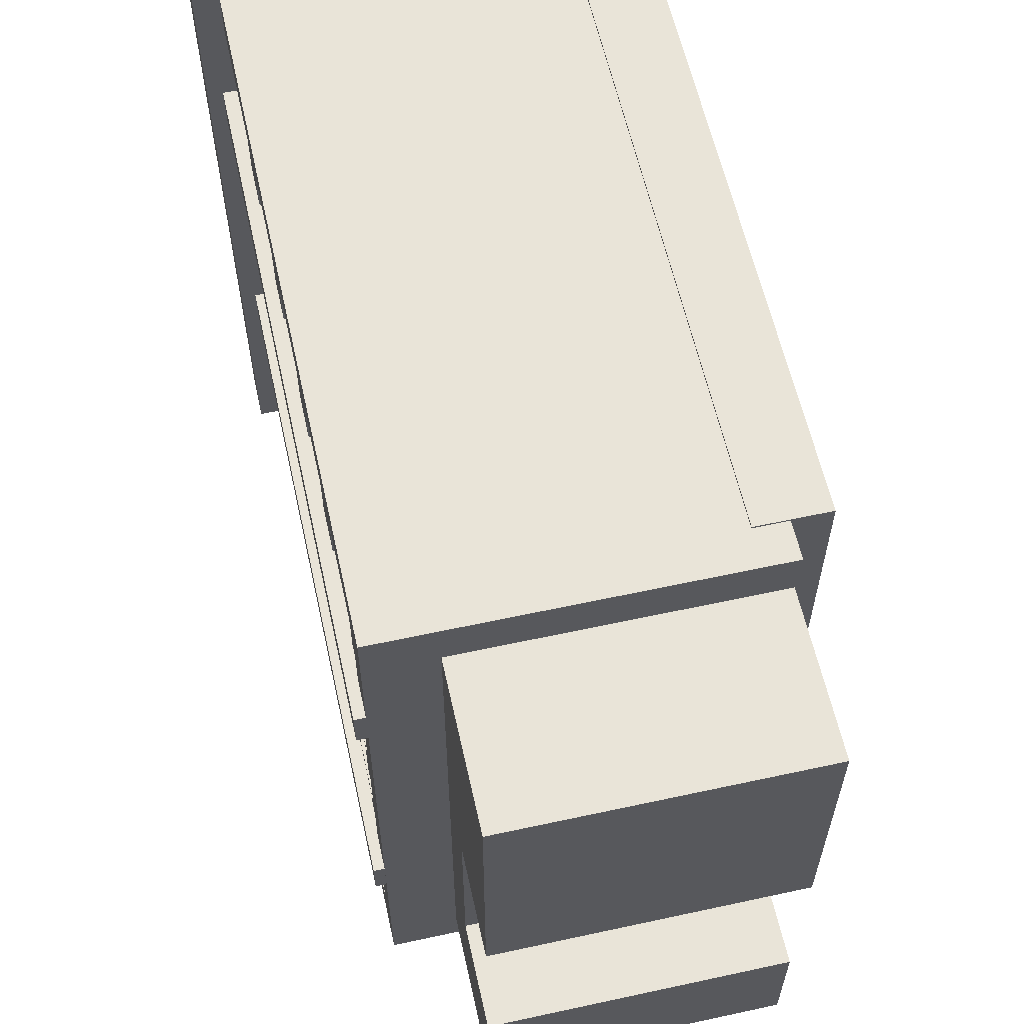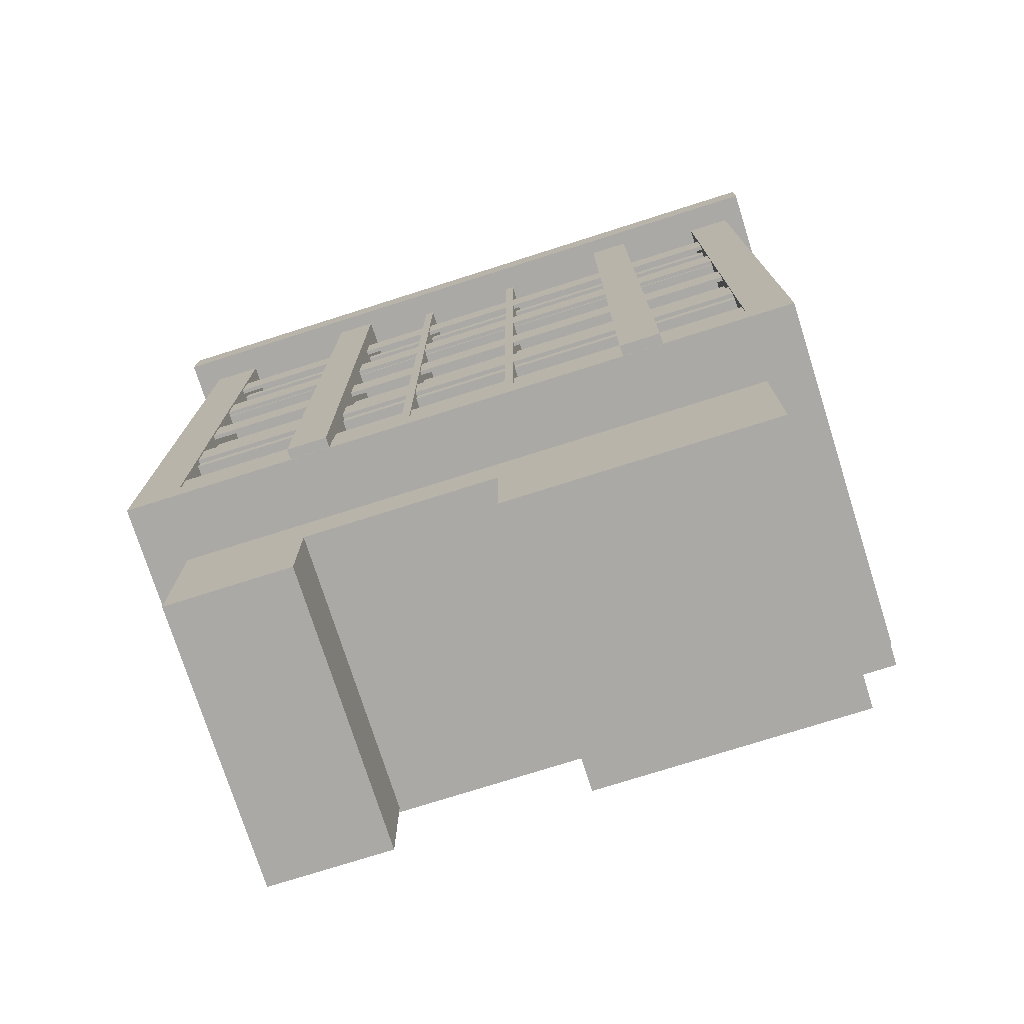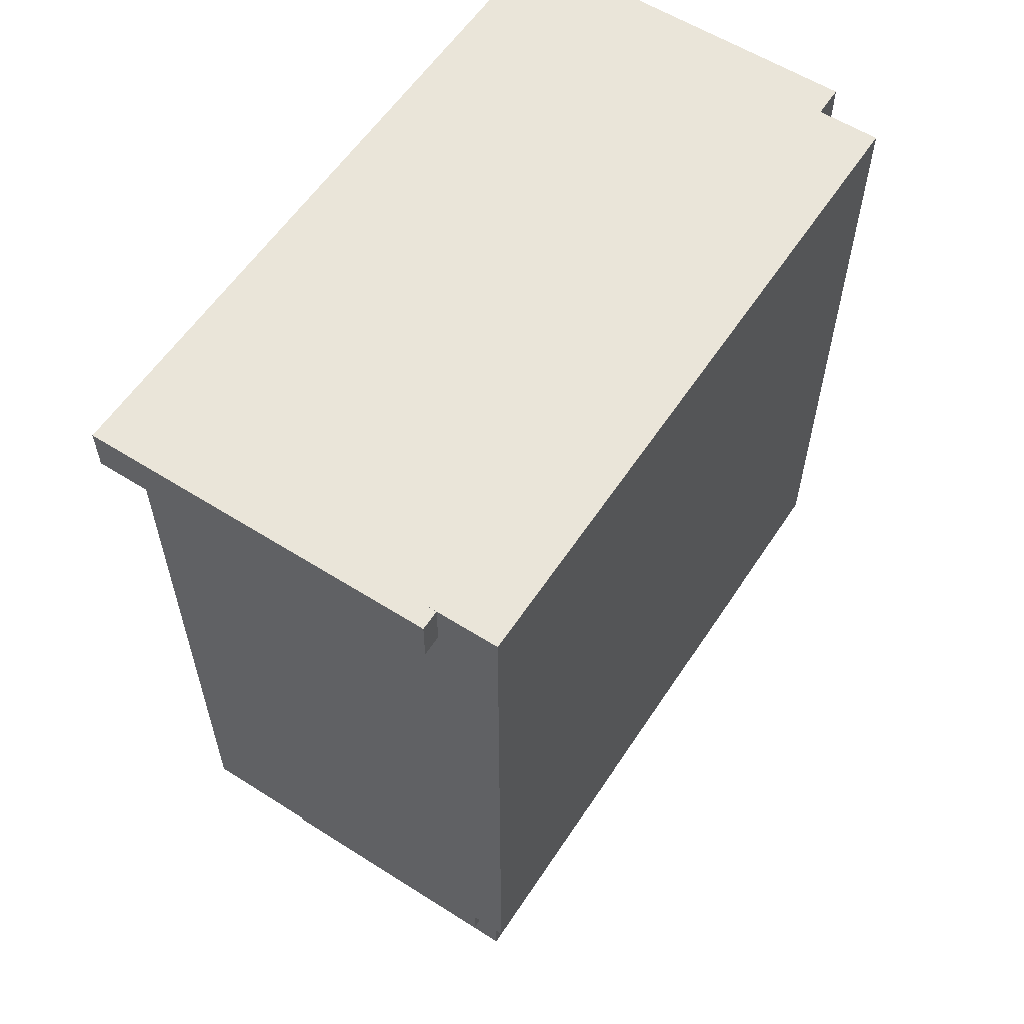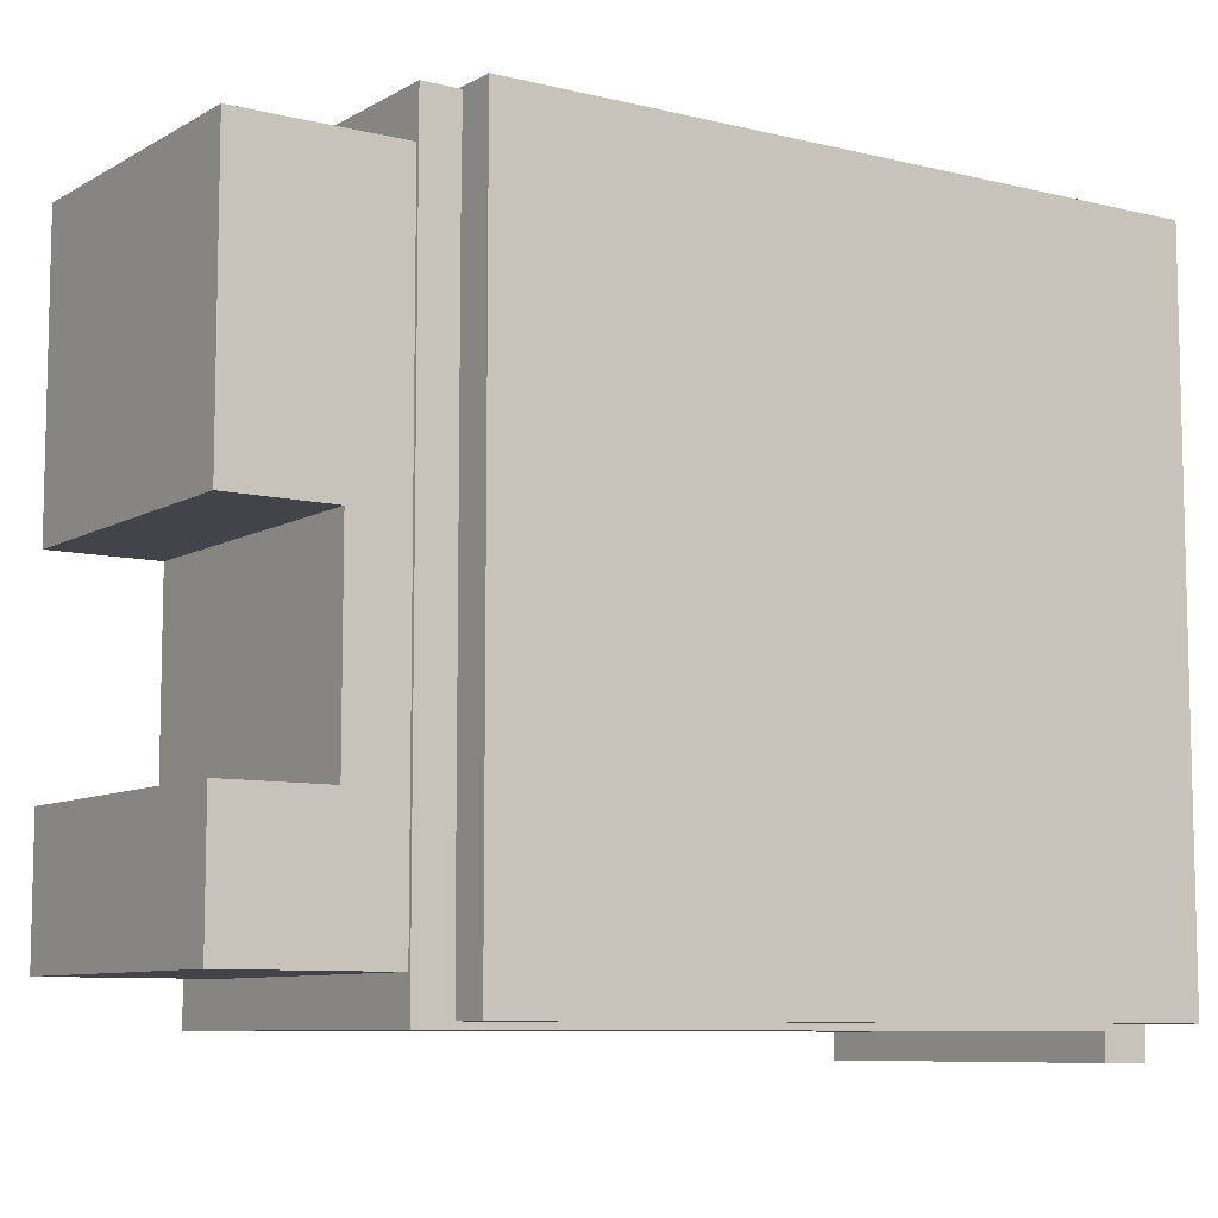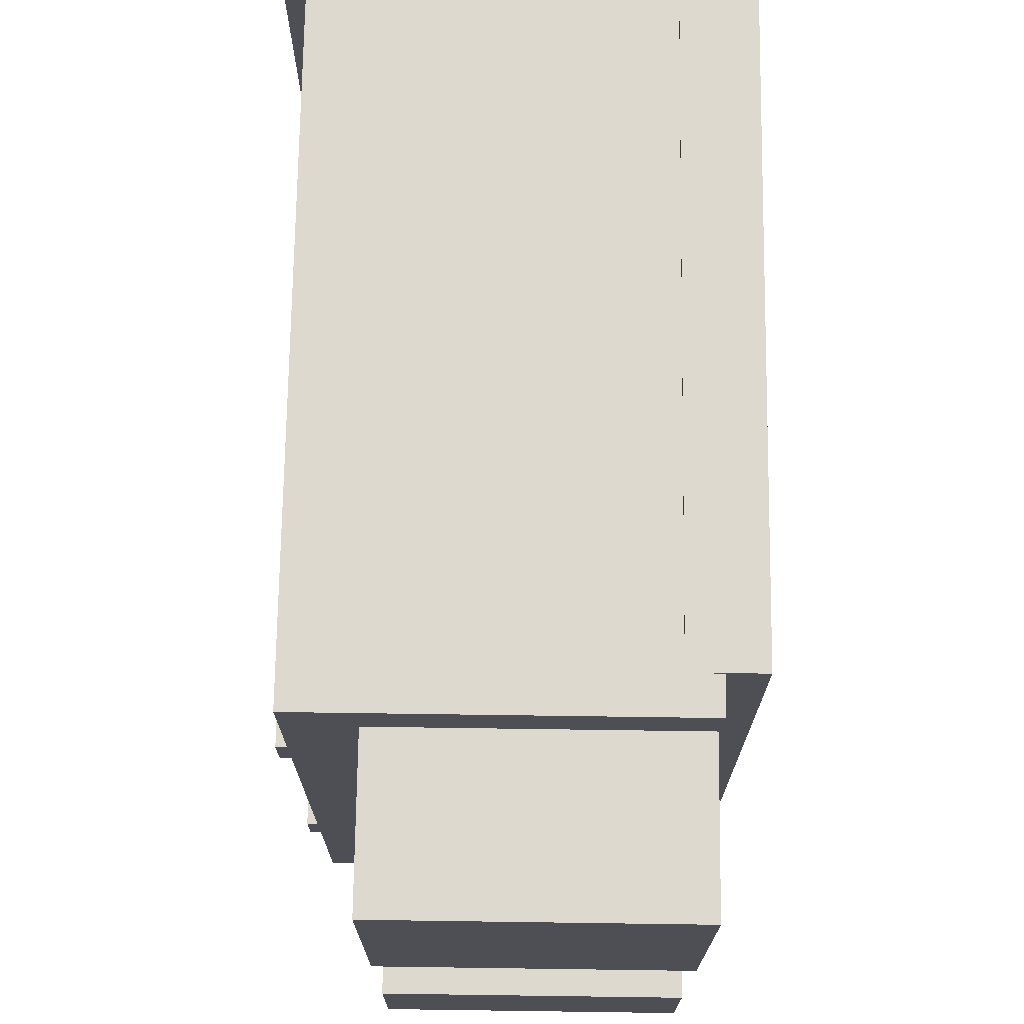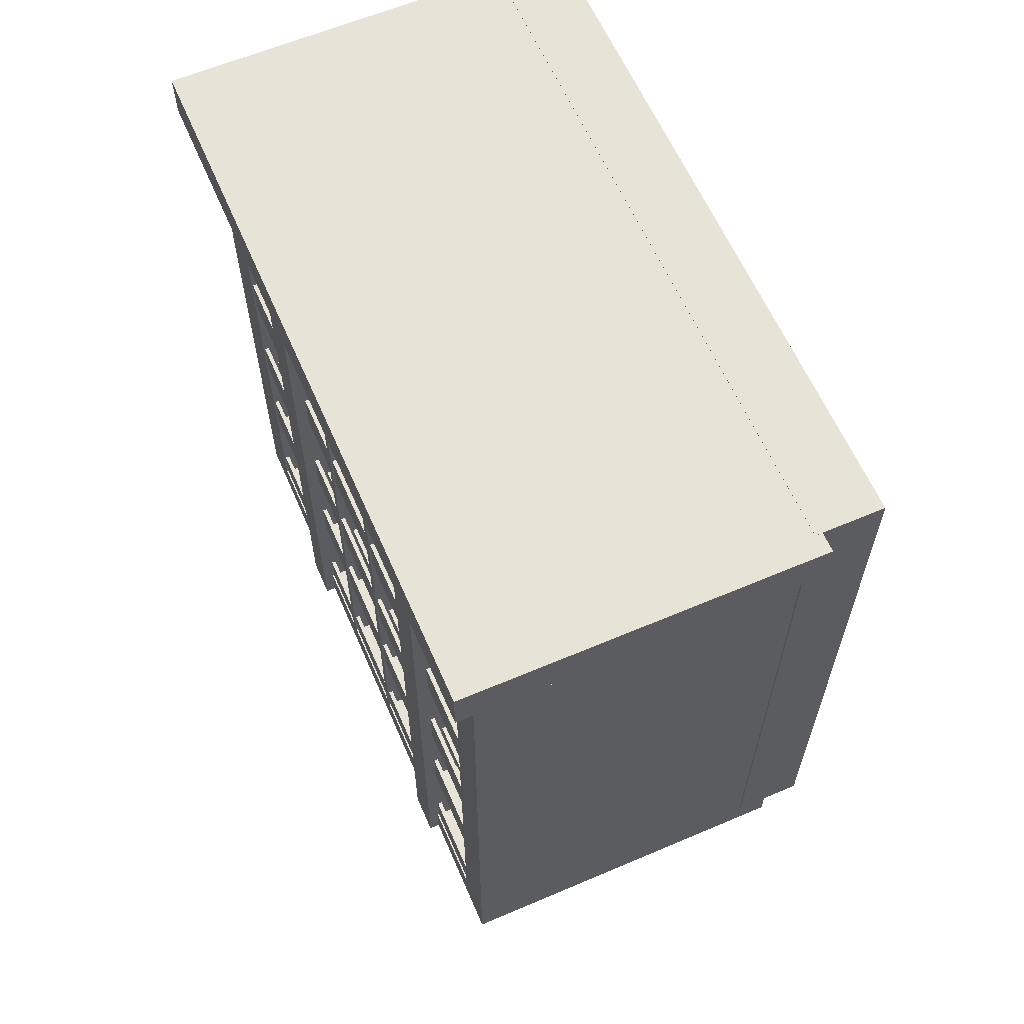
<metadata>
{"format":"obj","ext":"obj","renderer":"f3d","projection":"perspective","resolution":1024,"background":"white","views":[{"elev":60.4,"azim":-12.5,"up":"+Z"},{"elev":-75.4,"azim":-72.4,"up":"+Y"},{"elev":58.4,"azim":33.2,"up":"+Y"},{"elev":-8.4,"azim":56.1,"up":"+Z"},{"elev":71.8,"azim":0.8,"up":"+Z"},{"elev":61.7,"azim":-23.4,"up":"+Y"}]}
</metadata>
<code>
o 立方体.003
v 0.7264 3.949 -1.791
v 0.7264 4.032 -1.791
v 0.7264 3.949 1.804
v 0.7264 4.032 1.804
v -0.9323 3.949 -1.791
v -0.9323 4.032 -1.791
v -0.9323 3.949 1.804
v -0.9323 4.032 1.804
v 0.6913 1.756 -1.731
v 0.6913 1.838 -1.731
v 0.6913 1.756 1.864
v 0.6913 1.838 1.864
v -0.9673 1.756 -1.731
v -0.9673 1.838 -1.731
v -0.9673 1.756 1.864
v -0.9673 1.838 1.864
v 0.7339 2.439 -1.791
v 0.7339 2.522 -1.791
v 0.7339 2.439 1.804
v 0.7339 2.522 1.804
v -0.9247 2.439 -1.791
v -0.9247 2.522 -1.791
v -0.9247 2.439 1.804
v -0.9247 2.522 1.804
v 0.8676 3.182 -1.791
v 0.8676 3.265 -1.791
v 0.8676 3.182 1.804
v 0.8676 3.265 1.804
v -0.9648 3.182 -1.791
v -0.9648 3.265 -1.791
v -0.9648 3.182 1.804
v -0.9648 3.265 1.804
f 1 2 4 3
f 3 4 8 7
f 7 8 6 5
f 5 6 2 1
f 3 7 5 1
f 8 4 2 6
f 9 10 12 11
f 11 12 16 15
f 15 16 14 13
f 13 14 10 9
f 11 15 13 9
f 16 12 10 14
f 17 18 20 19
f 19 20 24 23
f 23 24 22 21
f 21 22 18 17
f 19 23 21 17
f 24 20 18 22
f 25 26 28 27
f 27 28 32 31
f 31 32 30 29
f 29 30 26 25
f 27 31 29 25
f 32 28 26 30
o 立方体.005
v 0.8405 4.782 -0.907
v 0.8405 0.9382 -0.907
v 0.8405 4.782 -0.684
v 0.8405 0.9382 -0.684
v -1.058 4.782 -0.907
v -1.058 0.9382 -0.907
v -1.058 4.782 -0.684
v -1.058 0.9382 -0.684
v 0.8405 4.782 0.979
v 0.8405 0.9382 0.979
v 0.8405 4.782 1.202
v 0.8405 0.9382 1.202
v -1.058 4.782 0.979
v -1.058 0.9382 0.979
v -1.058 4.782 1.202
v -1.058 0.9382 1.202
f 33 35 36 34
f 35 39 40 36
f 39 37 38 40
f 37 33 34 38
f 35 33 37 39
f 40 38 34 36
f 41 43 44 42
f 43 47 48 44
f 47 45 46 48
f 45 41 42 46
f 43 41 45 47
f 48 46 42 44
o 立方体.009
v 1.206 1.136 -1.819
v 1.206 4.945 -1.819
v 1.206 1.136 1.942
v 1.206 4.945 1.942
v 0.8185 1.136 -1.819
v 0.8185 4.945 -1.819
v 0.8185 1.136 1.942
v 0.8185 4.945 1.942
v 1 0.9337 -1.853
v 1 1.133 -1.853
v 1 0.9337 1.932
v 1 1.133 1.932
v -1 0.9337 -1.853
v -1 1.133 -1.853
v -1 0.9337 1.932
v -1 1.133 1.932
v 1 0.9337 -1.578
v 1 1.133 -1.578
v -1 0.9337 -1.578
v -1 1.133 -1.578
v 1 1.133 1.682
v -1 0.9337 1.682
v 1 0.9337 1.682
v -1 1.133 1.682
v 1 4.806 1.682
v 1 4.806 1.932
v -1 4.806 1.932
v -1 4.806 -1.578
v -1 4.806 -1.853
v 1 4.806 -1.853
v 1 4.806 -1.578
v -1 4.806 1.682
v 0.859 4.688 -1.999
v 0.859 4.943 -1.999
v 0.859 4.688 2.053
v 0.859 4.943 2.053
v -1.141 4.688 -1.999
v -1.141 4.943 -1.999
v -1.141 4.688 2.053
v -1.141 4.943 2.053
f 49 50 52 51
f 51 52 56 55
f 55 56 54 53
f 53 54 50 49
f 51 55 53 49
f 56 52 50 54
f 71 69 60 59
f 59 60 64 63
f 67 68 62 61
f 61 62 58 57
f 65 67 61 57
f 66 58 78 79
f 72 69 66 68
f 71 70 67 65
f 70 72 68 67
f 57 58 66 65
f 63 64 72 70
f 59 63 70 71
f 69 72 80 73
f 65 66 69 71
f 76 79 78 77
f 75 74 73 80
f 60 69 73 74
f 58 62 77 78
f 68 66 79 76
f 64 60 74 75
f 72 64 75 80
f 62 68 76 77
f 81 82 84 83
f 83 84 88 87
f 87 88 86 85
f 85 86 82 81
f 83 87 85 81
f 88 84 82 86
o 立方体.004_立方体.012
v 0.6364 0.6254 -1.632
v 0.6364 0.932 -1.632
v 0.6364 0.6254 1.678
v 0.6364 0.932 1.678
v -0.6364 0.6254 -1.632
v -0.6364 0.932 -1.632
v -0.6364 0.6254 1.678
v -0.6364 0.932 1.678
v 0.6364 0.6254 0.1626
v 0.6364 0.932 0.1626
v -0.6364 0.6254 0.1626
v -0.6364 0.932 0.1626
v 0.6364 0.6254 -0.9255
v -0.6364 0.932 -0.9255
v 0.6364 0.932 -0.9255
v -0.6364 0.6254 -0.9255
v 0.6364 0.06256 -0.9255
v 0.6364 0.06256 -1.632
v -0.6364 0.06256 1.678
v 0.6364 0.06256 1.678
v -0.6364 0.06256 0.1626
v -0.6364 0.06256 -1.632
v 0.6364 0.06256 0.1626
v -0.6364 0.06256 -0.9255
v 0.9863 0.6254 -0.9255
v 0.9863 0.6254 -1.632
v 0.9863 0.932 -1.632
v 0.9863 0.932 0.1626
v 0.9863 0.932 1.678
v 0.9863 0.6254 1.678
v 0.9863 0.6254 0.1626
v 0.9863 0.932 -0.9255
v 0.9863 0.06256 -0.9255
v 0.9863 0.06256 -1.632
v 0.9863 0.06256 1.678
v 0.9863 0.06256 0.1626
f 101 105 121 113
f 91 92 96 95
f 104 102 94 93
f 93 94 90 89
f 101 104 112 105
f 102 103 90 94
f 96 92 98 100
f 99 97 111 109
f 95 96 100 99
f 108 111 124 123
f 106 89 114 122
f 100 98 103 102
f 97 99 104 101
f 99 100 102 104
f 105 112 110 106
f 108 107 109 111
f 91 95 107 108
f 89 90 115 114
f 95 99 109 107
f 104 93 110 112
f 105 106 122 121
f 93 89 106 110
f 119 116 117 118
f 113 120 116 119
f 114 115 120 113
f 114 113 121 122
f 119 118 123 124
f 90 103 120 115
f 98 92 117 116
f 111 97 119 124
f 103 98 116 120
f 97 101 113 119
f 92 91 118 117
f 91 108 123 118
o 立方体
v -0.9674 1.073 -1.665
v -0.9674 1.324 -1.665
v -0.9674 1.073 1.723
v -0.9674 1.324 1.723
v -0.9909 1.073 -1.665
v -0.9909 1.324 -1.665
v -0.9909 1.073 1.723
v -0.9909 1.324 1.723
f 125 126 128 127
f 127 128 132 131
f 131 132 130 129
f 129 130 126 125
f 127 131 129 125
f 132 128 126 130
o 立方体.001
v -0.9674 1.827 -1.665
v -0.9674 2.068 -1.665
v -0.9674 1.827 1.723
v -0.9674 2.068 1.723
v -0.9909 1.827 -1.665
v -0.9909 2.068 -1.665
v -0.9909 1.827 1.723
v -0.9909 2.068 1.723
f 133 134 136 135
f 135 136 140 139
f 139 140 138 137
f 137 138 134 133
f 135 139 137 133
f 140 136 134 138
o 立方体.002
v -0.9674 2.477 -1.665
v -0.9674 2.718 -1.665
v -0.9674 2.477 1.723
v -0.9674 2.718 1.723
v -0.9909 2.477 -1.665
v -0.9909 2.718 -1.665
v -0.9909 2.477 1.723
v -0.9909 2.718 1.723
f 141 142 144 143
f 143 144 148 147
f 147 148 146 145
f 145 146 142 141
f 143 147 145 141
f 148 144 142 146
o 立方体.006_立方体.004
v -0.9674 3.192 -1.665
v -0.9674 3.432 -1.665
v -0.9674 3.192 1.723
v -0.9674 3.432 1.723
v -0.9909 3.192 -1.665
v -0.9909 3.432 -1.665
v -0.9909 3.192 1.723
v -0.9909 3.432 1.723
f 149 150 152 151
f 151 152 156 155
f 155 156 154 153
f 153 154 150 149
f 151 155 153 149
f 156 152 150 154
o 立方体.007_立方体.006
v -0.9674 3.916 -1.665
v -0.9674 4.156 -1.665
v -0.9674 3.916 1.723
v -0.9674 4.156 1.723
v -0.9909 3.916 -1.665
v -0.9909 4.156 -1.665
v -0.9909 3.916 1.723
v -0.9909 4.156 1.723
f 157 158 160 159
f 159 160 164 163
f 163 164 162 161
f 161 162 158 157
f 159 163 161 157
f 164 160 158 162
o 立方体.008_立方体.007
v 1 1.079 -0.2869
v 1 4.781 -0.2869
v 1 1.079 -0.2369
v 1 4.781 -0.2369
v -1 1.079 -0.2869
v -1 4.781 -0.2869
v -1 1.079 -0.2369
v -1 4.781 -0.2369
f 165 166 168 167
f 167 168 172 171
f 171 172 170 169
f 169 170 166 165
f 167 171 169 165
f 172 168 166 170
o 立方体.010_立方体.008
v 1 1.079 0.3107
v 1 4.781 0.3107
v 1 1.079 0.3607
v 1 4.781 0.3607
v -1 1.079 0.3107
v -1 4.781 0.3107
v -1 1.079 0.3607
v -1 4.781 0.3607
f 173 174 176 175
f 175 176 180 179
f 179 180 178 177
f 177 178 174 173
f 175 179 177 173
f 180 176 174 178

</code>
